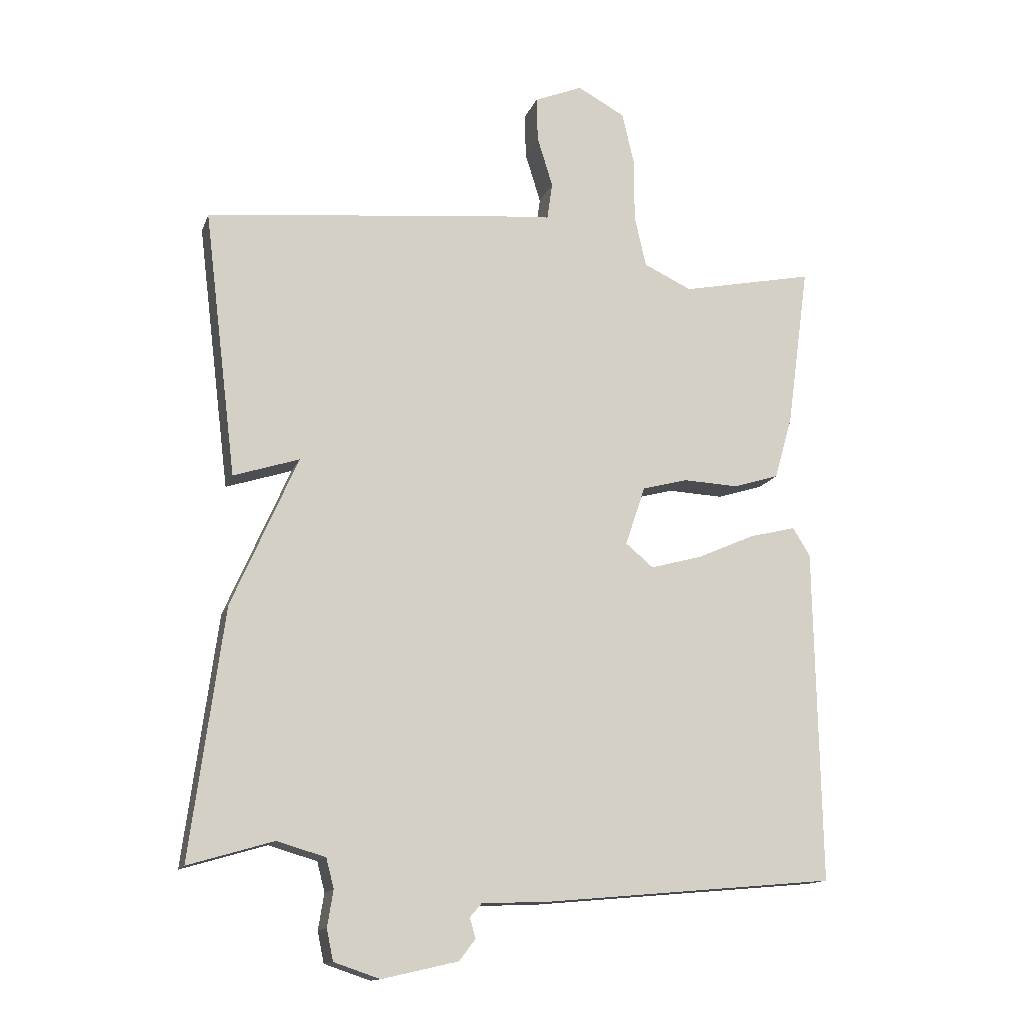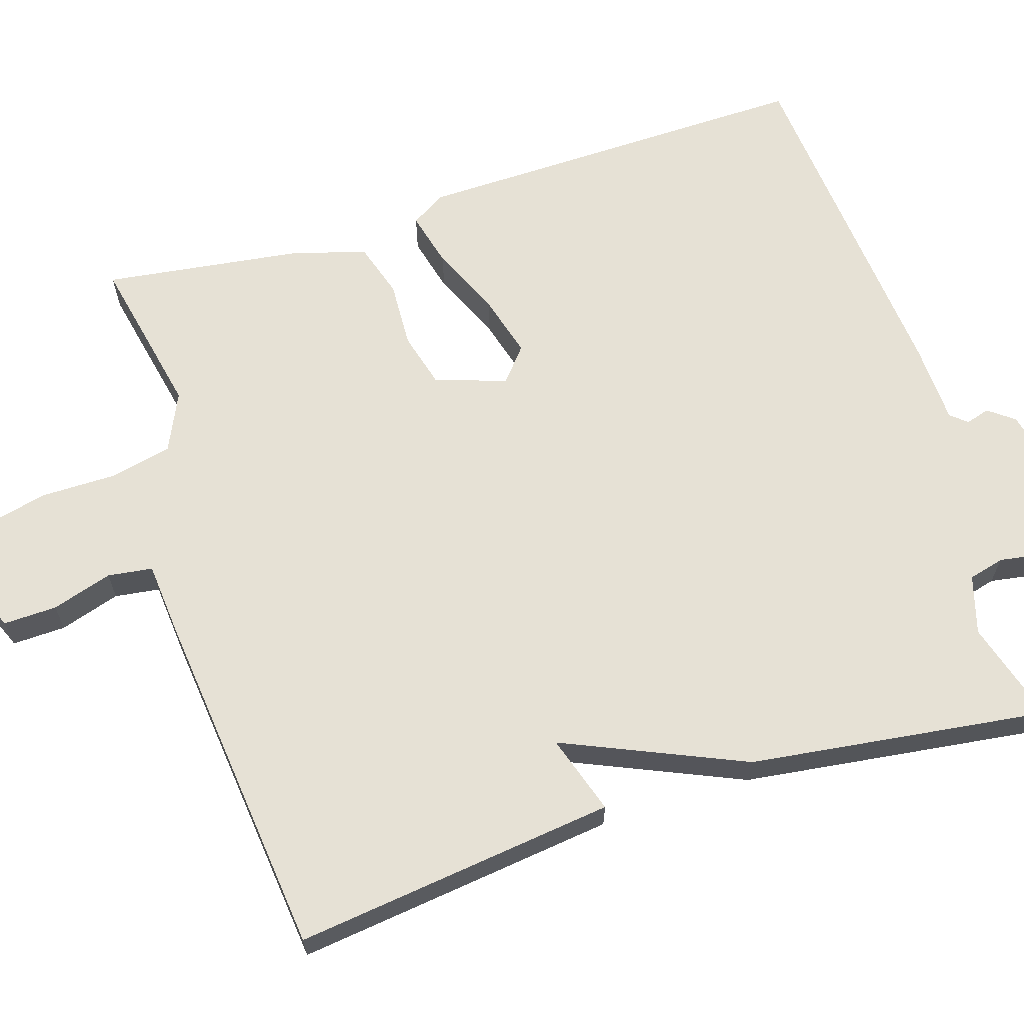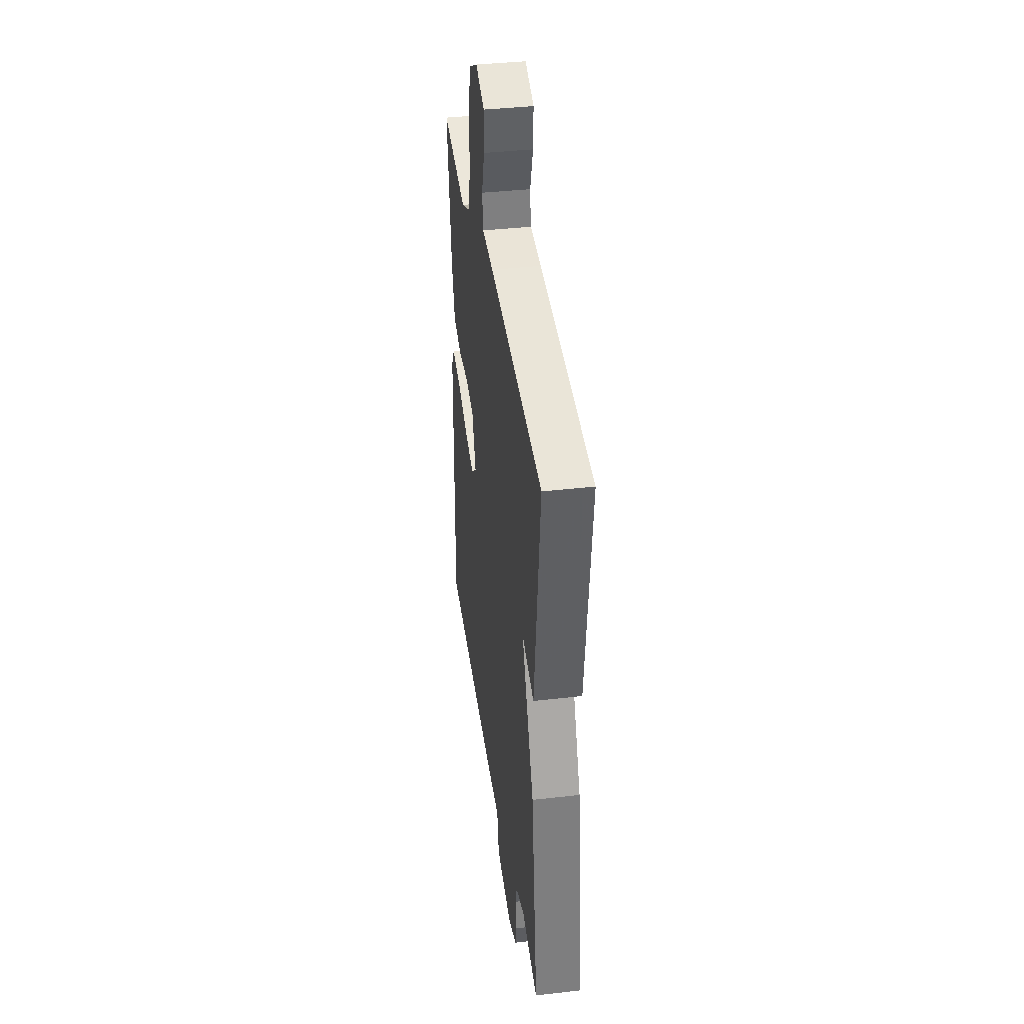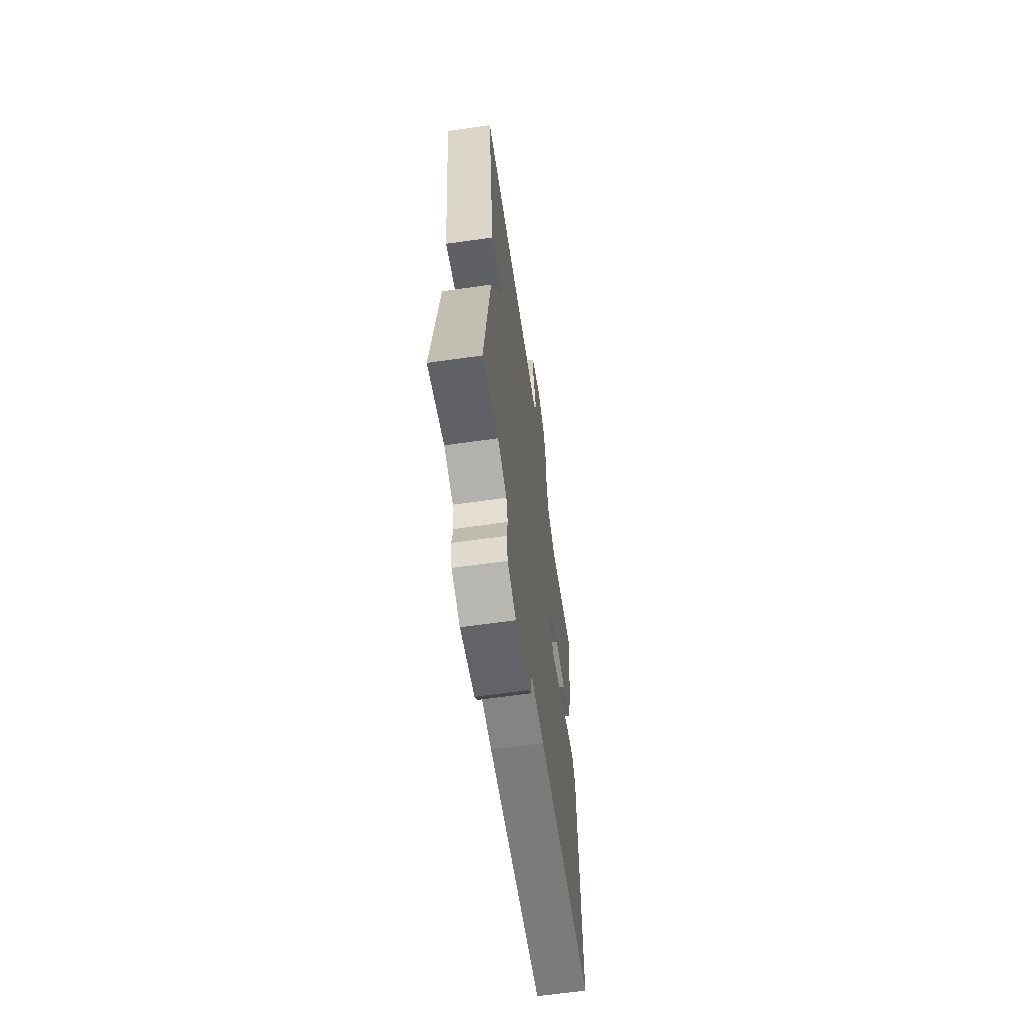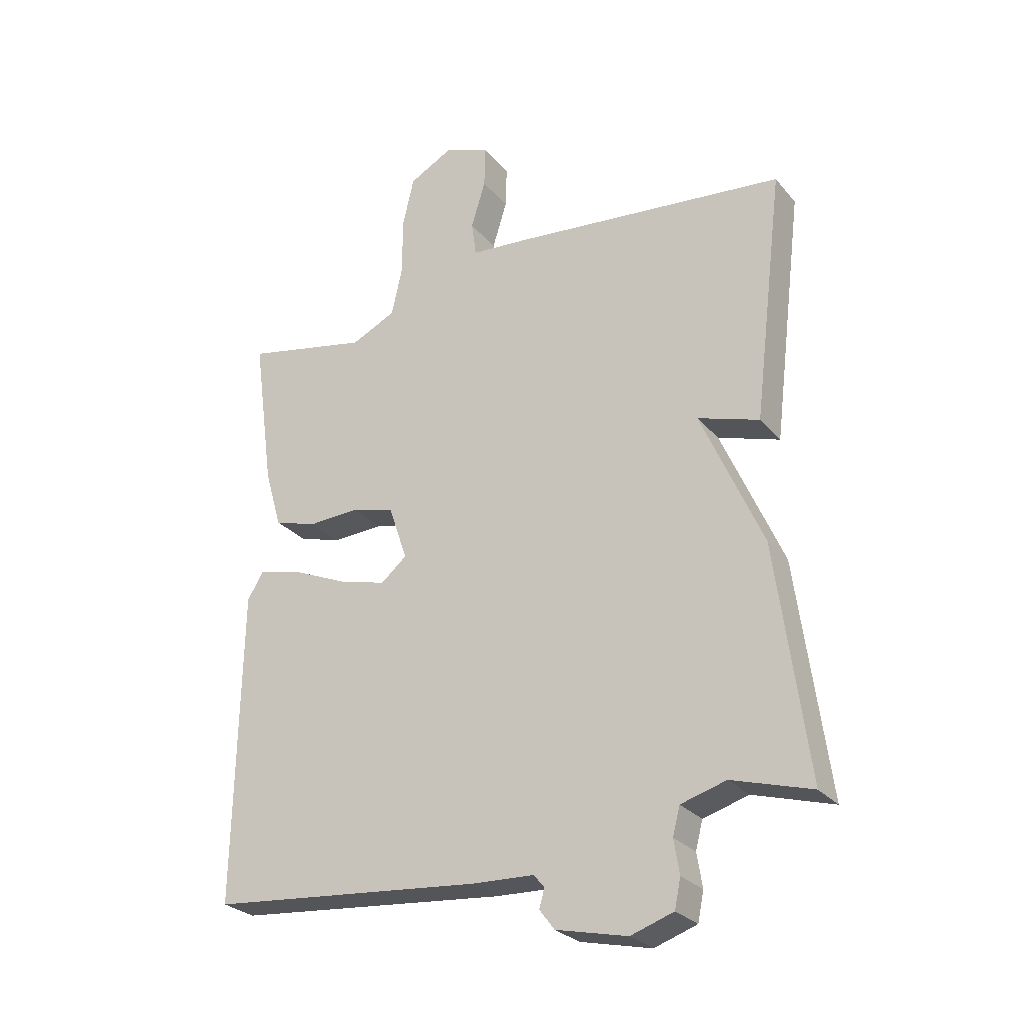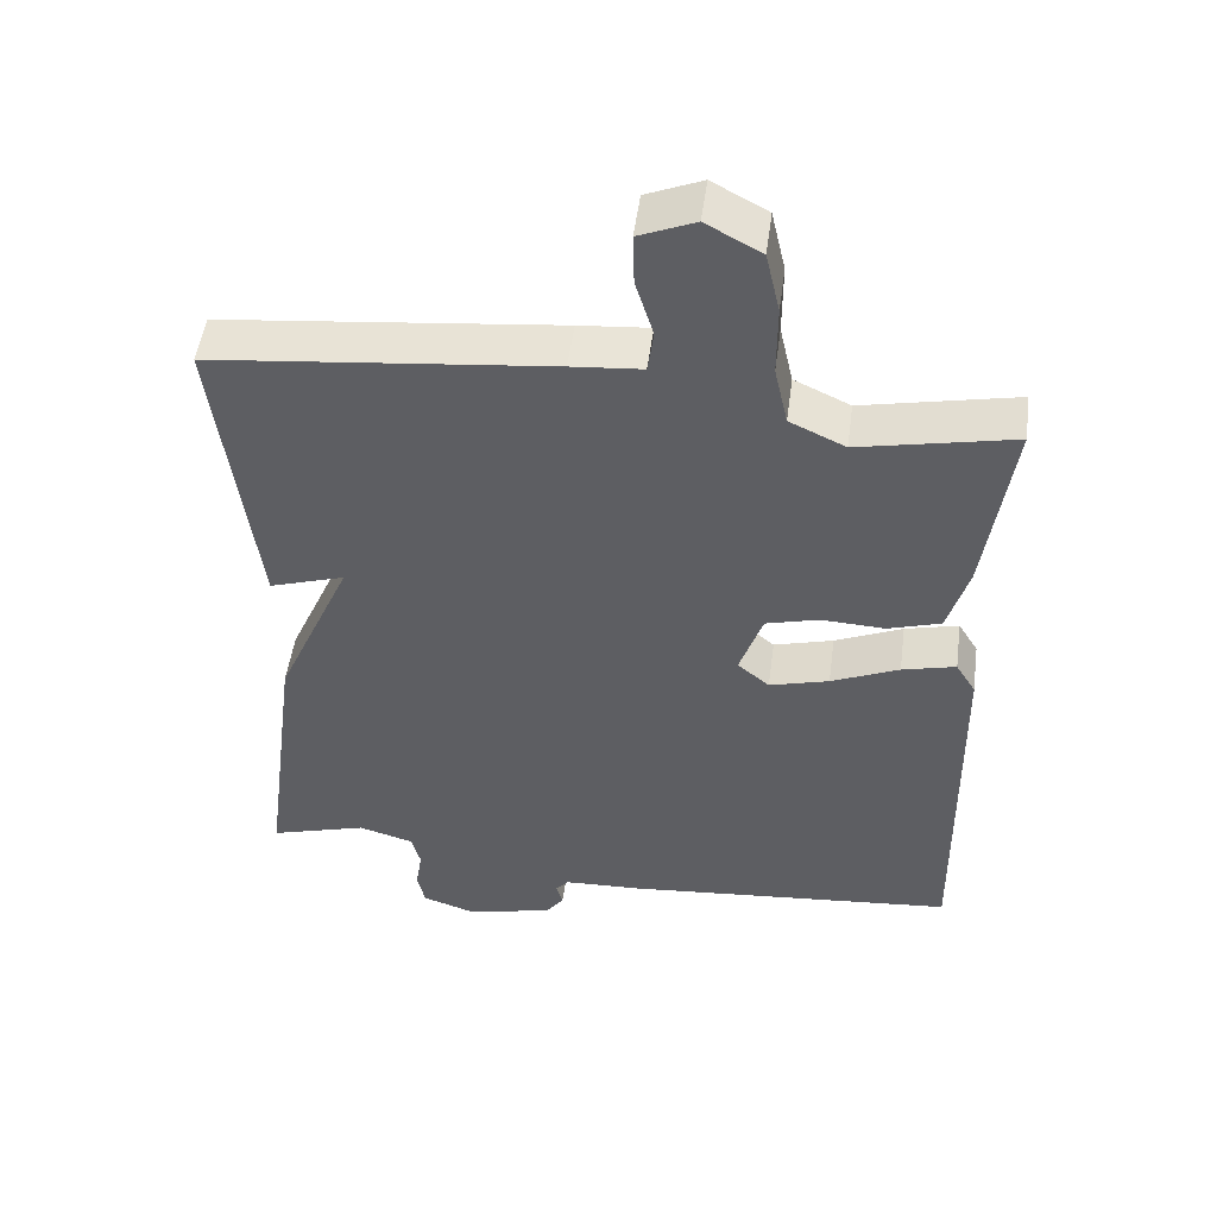
<metadata>
{"format":"obj","ext":"obj","renderer":"f3d","projection":"perspective","resolution":1024,"background":"white","views":[{"elev":-14.1,"azim":164.1,"up":"+Z"},{"elev":64.8,"azim":72.4,"up":"+Y"},{"elev":38.6,"azim":81.7,"up":"+Z"},{"elev":-63.5,"azim":98.2,"up":"+Z"},{"elev":-27.3,"azim":31.2,"up":"+Z"},{"elev":50.3,"azim":-172.4,"up":"+Z"}]}
</metadata>
<code>
v 0.5 0.07 -0.5
v 0.368 0.07 -0.461
v 0.293 0.07 -0.483
v 0.281 0.07 -0.529
v 0.29 0.07 -0.585
v 0.28 0.07 -0.633
v 0.209 0.07 -0.657
v 0.091 0.07 -0.63
v 0.066 0.07 -0.597
v 0.075 0.07 -0.566
v 0.057 0.07 -0.545
v -0.047 0.07 -0.541
v -0.5 0.07 -0.5
v -0.491 0.07 0.02
v -0.464 0.07 0.064
v -0.392 0.07 0.046
v -0.301 0.07 0.006
v -0.221 0.07 -0.016
v -0.178 0.07 0.02
v -0.209 0.07 0.112
v -0.28 0.07 0.131
v -0.366 0.07 0.127
v -0.437 0.07 0.149
v -0.465 0.07 0.246
v -0.5 0.07 0.5
v -0.293 0.07 0.457
v -0.218 0.07 0.492
v -0.2 0.07 0.573
v -0.2 0.07 0.669
v -0.181 0.07 0.752
v -0.107 0.07 0.792
v -0.032 0.07 0.761
v -0.034 0.07 0.692
v -0.058 0.07 0.614
v -0.05 0.07 0.556
v 0.045 0.07 0.548
v 0.5 0.07 0.5
v 0.449 0.07 0.085
v 0.347 0.07 0.118
v 0.449 0.07 -0.115
v 0.5 0 -0.5
v 0.368 0 -0.461
v 0.293 0 -0.483
v 0.281 0 -0.529
v 0.29 0 -0.585
v 0.28 0 -0.633
v 0.209 0 -0.657
v 0.091 0 -0.63
v 0.066 0 -0.597
v 0.075 0 -0.566
v 0.057 0 -0.545
v -0.047 0 -0.541
v -0.5 0 -0.5
v -0.491 0 0.02
v -0.464 0 0.064
v -0.392 0 0.046
v -0.301 0 0.006
v -0.221 0 -0.016
v -0.178 0 0.02
v -0.209 0 0.112
v -0.28 0 0.131
v -0.366 0 0.127
v -0.437 0 0.149
v -0.465 0 0.246
v -0.5 0 0.5
v -0.293 0 0.457
v -0.218 0 0.492
v -0.2 0 0.573
v -0.2 0 0.669
v -0.181 0 0.752
v -0.107 0 0.792
v -0.032 0 0.761
v -0.034 0 0.692
v -0.058 0 0.614
v -0.05 0 0.556
v 0.045 0 0.548
v 0.5 0 0.5
v 0.449 0 0.085
v 0.347 0 0.118
v 0.449 0 -0.115
f 39 40 1 2
f 37 38 39
f 36 37 39
f 35 36 39
f 35 39 2 3
f 32 33 34
f 31 32 34
f 30 31 34
f 29 30 34
f 28 29 34
f 27 28 34 35
f 35 3 4
f 27 35 4
f 26 27 4
f 24 25 26
f 23 24 26
f 22 23 26
f 21 22 26
f 20 21 26
f 5 6 7
f 4 5 7
f 26 4 7
f 20 26 7
f 19 20 7
f 15 16 17
f 14 15 17
f 13 14 17
f 12 13 17
f 11 12 17
f 10 11 17 18
f 7 8 9 10
f 7 10 18 19
f 42 41 80 79
f 79 78 77
f 79 77 76
f 79 76 75
f 43 42 79 75
f 74 73 72
f 74 72 71
f 74 71 70
f 74 70 69
f 74 69 68
f 75 74 68 67
f 44 43 75
f 44 75 67
f 44 67 66
f 66 65 64
f 66 64 63
f 66 63 62
f 66 62 61
f 66 61 60
f 47 46 45
f 47 45 44
f 47 44 66
f 47 66 60
f 47 60 59
f 57 56 55
f 57 55 54
f 57 54 53
f 57 53 52
f 57 52 51
f 58 57 51 50
f 50 49 48 47
f 59 58 50 47
f 1 41 42 2
f 2 42 43 3
f 3 43 44 4
f 4 44 45 5
f 5 45 46 6
f 6 46 47 7
f 7 47 48 8
f 8 48 49 9
f 9 49 50 10
f 10 50 51 11
f 11 51 52 12
f 12 52 53 13
f 13 53 54 14
f 14 54 55 15
f 15 55 56 16
f 16 56 57 17
f 17 57 58 18
f 18 58 59 19
f 19 59 60 20
f 20 60 61 21
f 21 61 62 22
f 22 62 63 23
f 23 63 64 24
f 24 64 65 25
f 25 65 66 26
f 26 66 67 27
f 27 67 68 28
f 28 68 69 29
f 29 69 70 30
f 30 70 71 31
f 31 71 72 32
f 32 72 73 33
f 33 73 74 34
f 34 74 75 35
f 35 75 76 36
f 36 76 77 37
f 37 77 78 38
f 38 78 79 39
f 39 79 80 40
f 40 80 41 1

</code>
